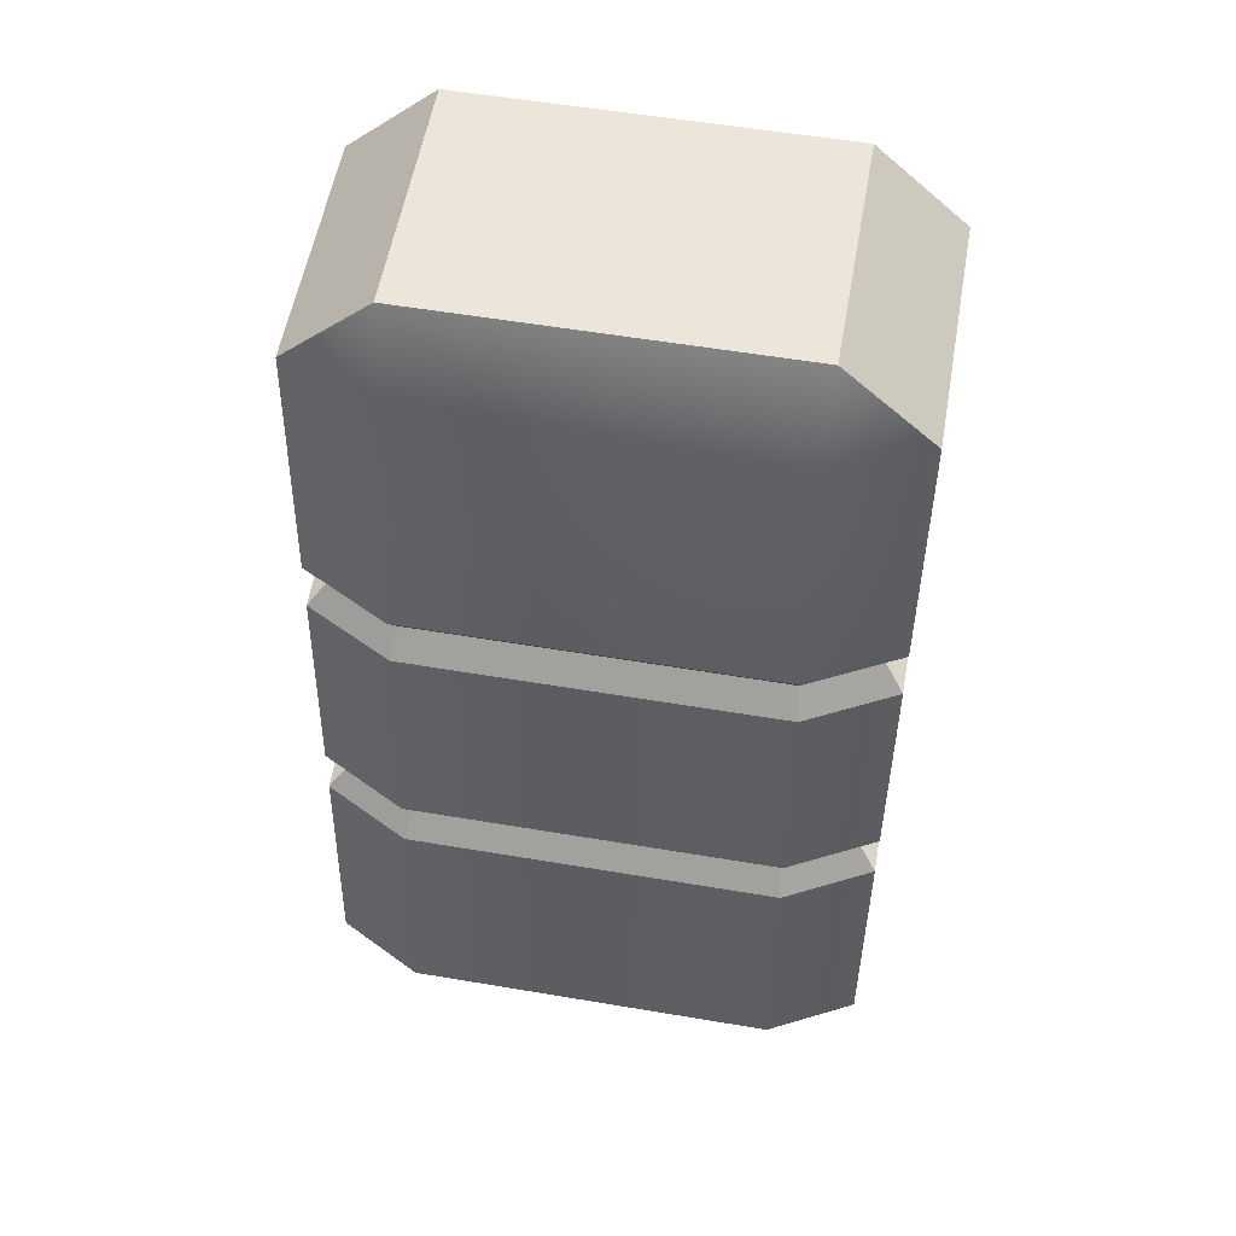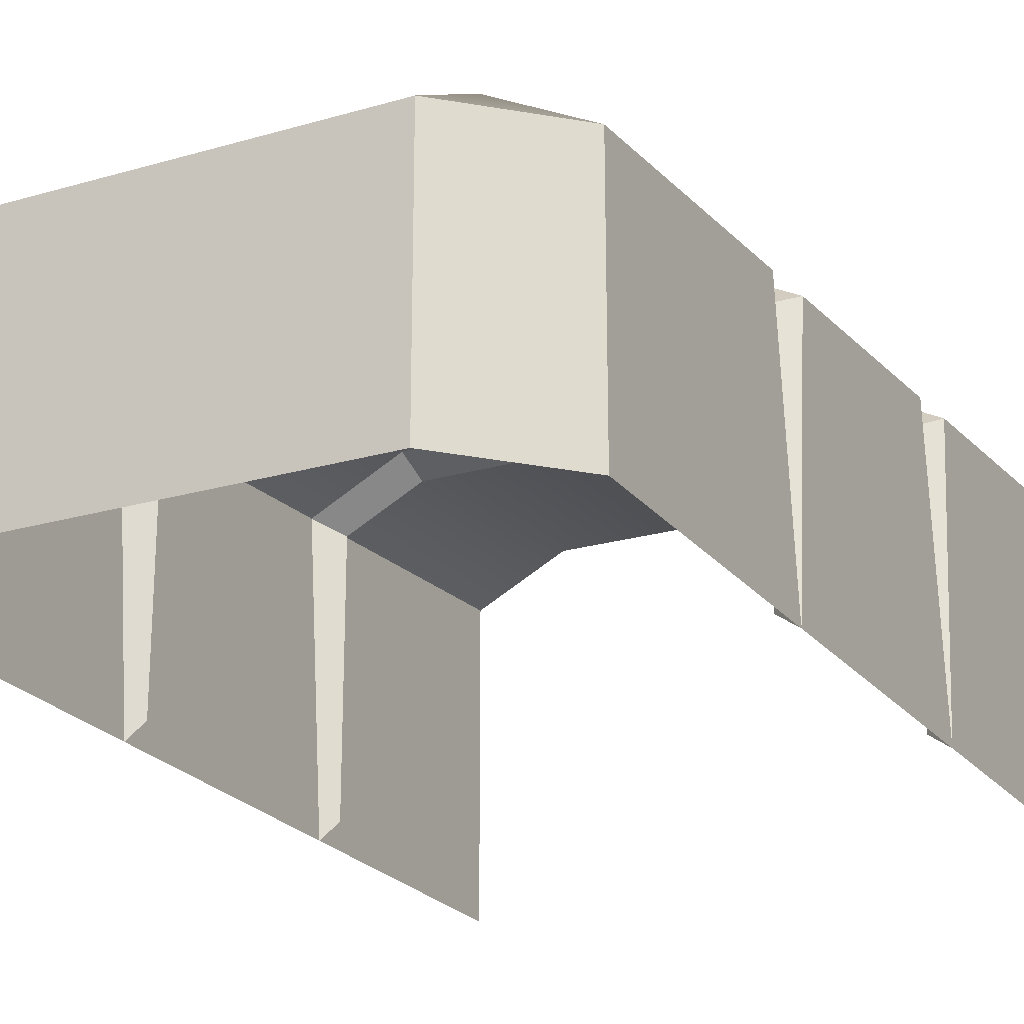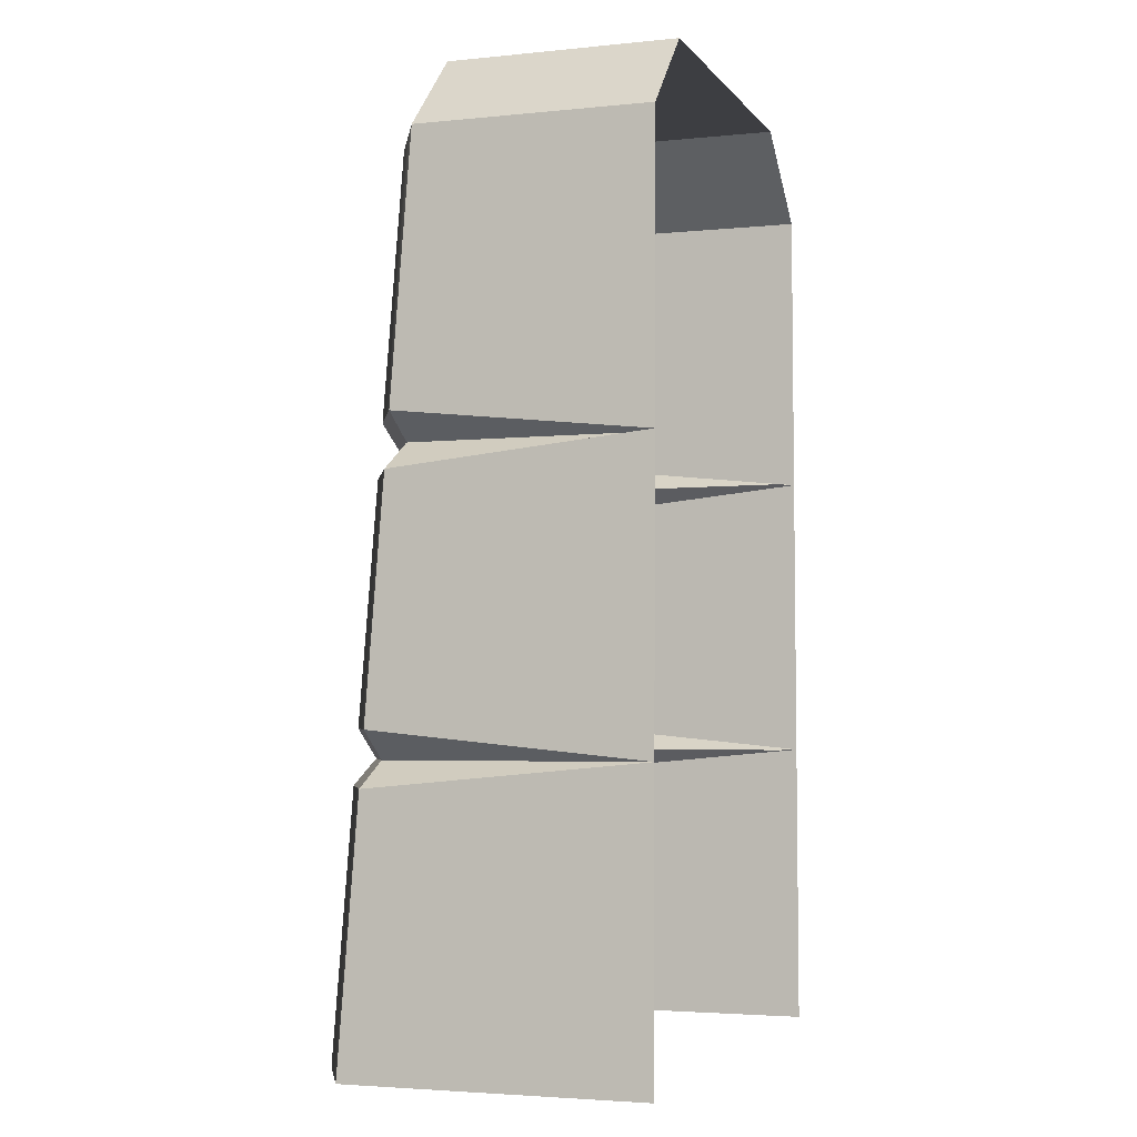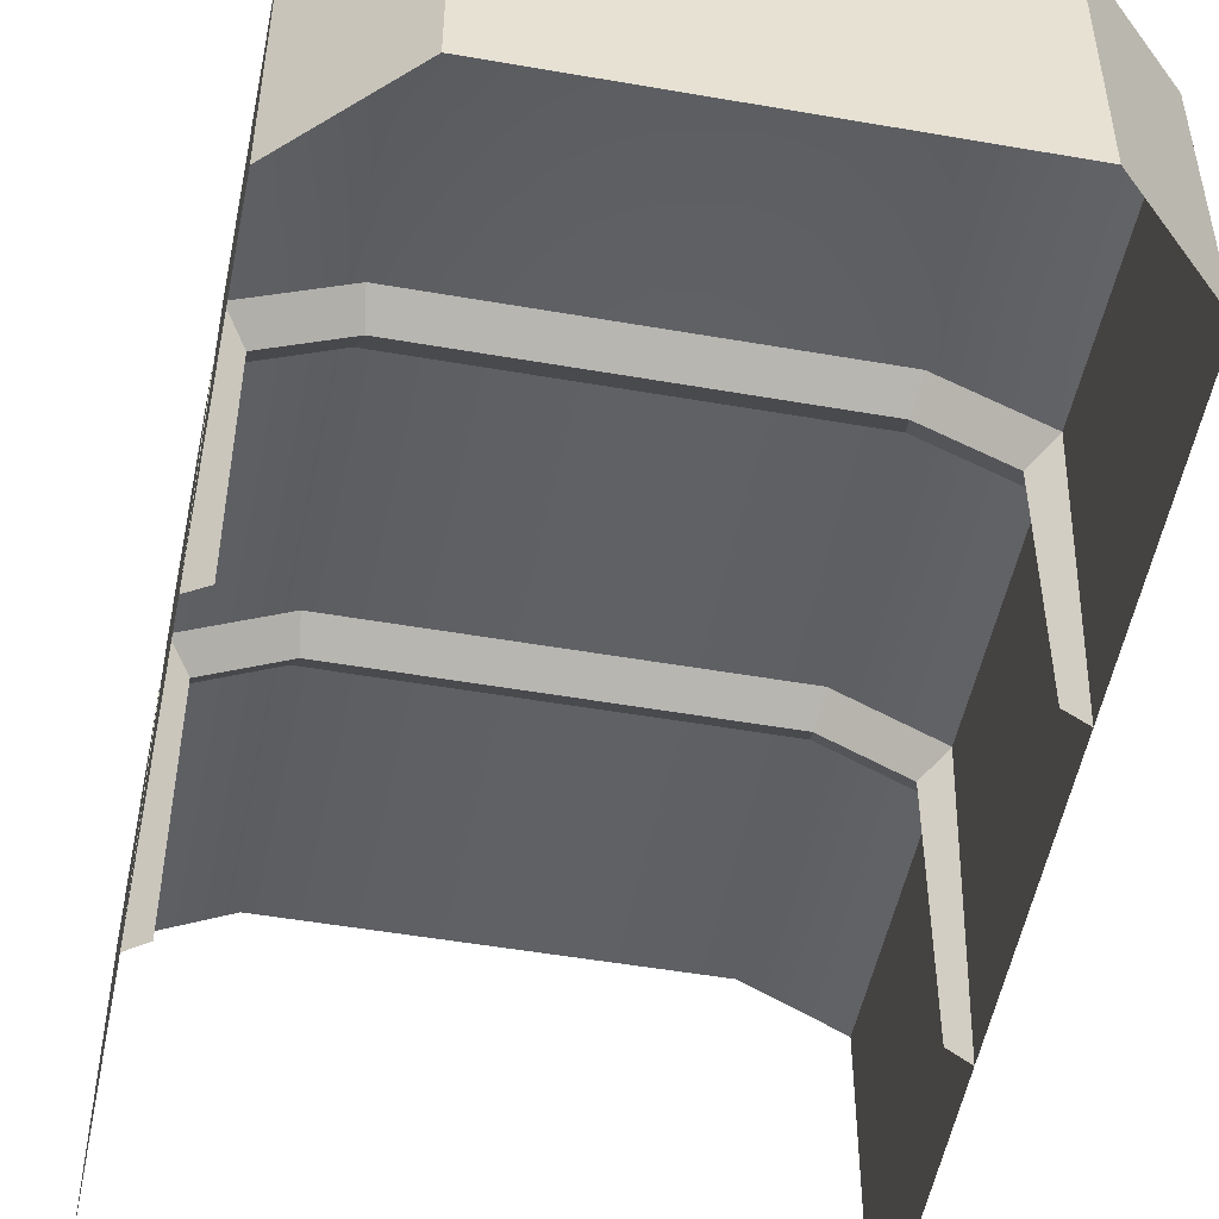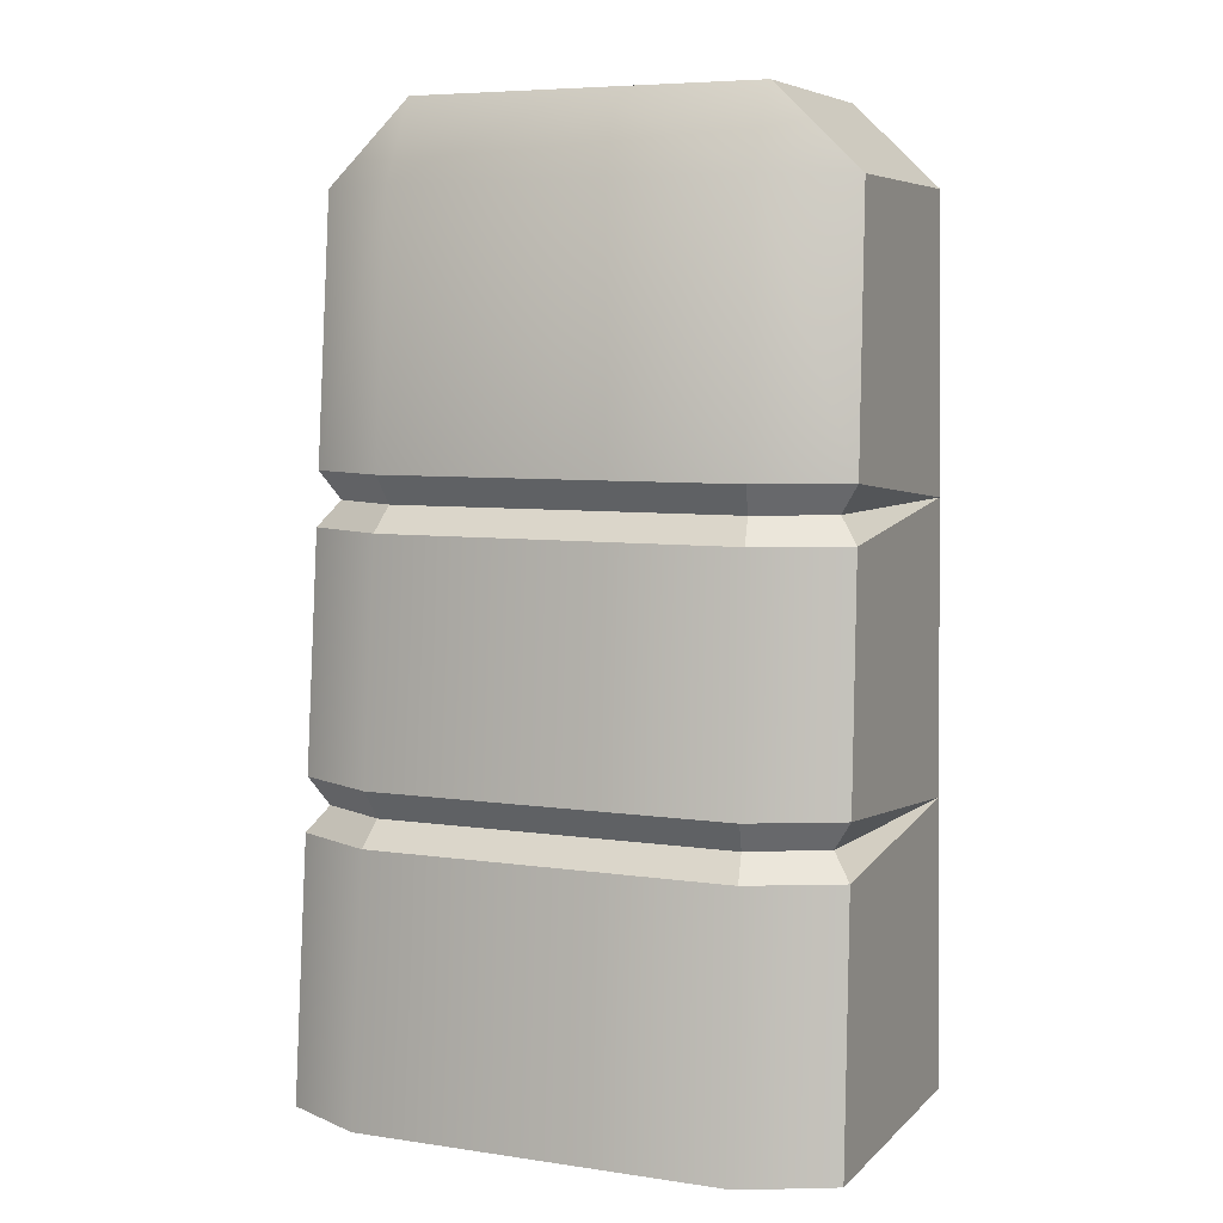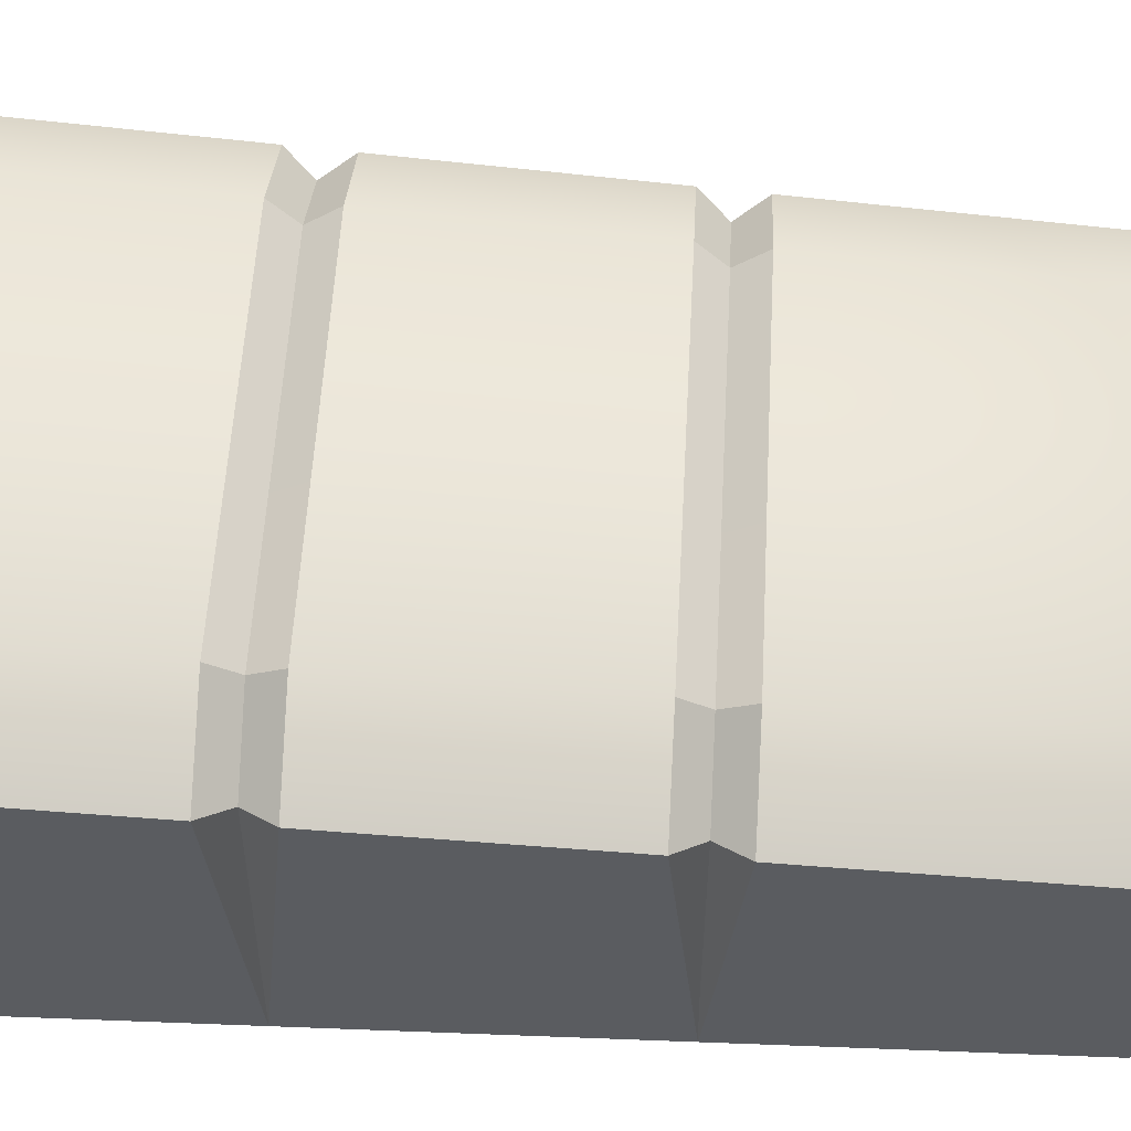
<metadata>
{"format":"obj","ext":"obj","renderer":"f3d","projection":"perspective","resolution":1024,"background":"white","views":[{"elev":56.4,"azim":10.0,"up":"+Y"},{"elev":-22.4,"azim":-153.1,"up":"+Z"},{"elev":-3.5,"azim":108.9,"up":"+Y"},{"elev":-50.5,"azim":169.2,"up":"+Z"},{"elev":6.5,"azim":23.6,"up":"+Y"},{"elev":56.0,"azim":93.1,"up":"+Z"}]}
</metadata>
<code>
g obj_grave3
v 0.2236 1.326 -0.2383
v 0.333 1.222 -0.2415
v 0.2236 1.326 0.05342
v 0.333 1.222 0.05342
v -0.3329 1.222 -0.2415
v -0.2236 1.326 -0.2383
v -0.2236 1.326 0.05342
v -0.3329 1.222 0.05342
v 0.2236 1.326 -0.2383
v 0.2236 1.326 0.05342
v 1.506e-05 1.326 0.05342
v 1.506e-05 1.326 -0.2383
v -0.2236 1.326 -0.2383
v -0.2236 1.326 0.05342
v 0.3384 0.8208 0.08329
v 0.3429 0.4873 -0.2415
v 0.3425 0.5212 0.1056
v 0.3379 0.8547 -0.2415
v 0.333 1.222 0.05342
v 0.333 1.222 -0.2415
v 0.3375 0.8886 0.07824
v 0.3434 0.4534 0.1106
v 0.3479 0.1199 -0.2415
v 0.3479 0.1199 0.1355
v -0.3429 0.4873 -0.2415
v -0.3384 0.8208 0.08329
v -0.3424 0.5212 0.1056
v -0.3379 0.8547 -0.2415
v -0.3479 0.1199 -0.2415
v -0.3433 0.4534 0.1106
v -0.3479 0.1199 0.1355
v -0.3329 1.222 -0.2415
v -0.3329 1.222 0.05342
v -0.3375 0.8886 0.07824
v 0.2291 0.8208 0.1396
v 0.3384 0.8208 0.08329
v 0.3425 0.5212 0.1056
v 0.2331 0.5212 0.1619
v 1.629e-05 0.5212 0.1619
v 1.629e-05 0.8208 0.1396
v -0.229 0.8208 0.1396
v -0.2331 0.5212 0.1619
v -0.3424 0.5212 0.1056
v -0.3384 0.8208 0.08329
v 0.234 0.4534 0.1669
v 0.3434 0.4534 0.1106
v 0.3479 0.1199 0.1355
v 0.2386 0.1199 0.1917
v 1.629e-05 0.1199 0.1917
v 1.629e-05 0.4534 0.1669
v -0.234 0.4534 0.1669
v -0.2385 0.1199 0.1917
v -0.3479 0.1199 0.1355
v -0.3433 0.4534 0.1106
v 1.625e-05 0.8886 0.1345
v -0.2228 0.8528 0.113
v -0.2281 0.8886 0.1345
v 1.629e-05 0.8529 0.113
v 0.2282 0.8886 0.1345
v 0.2228 0.8528 0.113
v -0.2281 0.8886 0.1345
v -0.2228 0.8528 0.113
v -0.3136 0.8533 0.06594
v -0.3375 0.8886 0.07824
v -0.3375 0.8886 0.07824
v -0.3136 0.8533 0.06594
v -0.3138 0.8543 -0.2243
v -0.3379 0.8547 -0.2415
v -0.3379 0.8547 -0.2415
v -0.3138 0.8543 -0.2243
v -0.3136 0.8533 0.06594
v -0.3384 0.8208 0.08329
v -0.3384 0.8208 0.08329
v -0.3136 0.8533 0.06594
v -0.2228 0.8528 0.113
v -0.229 0.8208 0.1396
v -0.229 0.8208 0.1396
v -0.2228 0.8528 0.113
v 1.629e-05 0.8529 0.113
v 1.629e-05 0.8208 0.1396
v 0.2228 0.8528 0.113
v 0.2291 0.8208 0.1396
v 0.2291 0.8208 0.1396
v 0.2228 0.8528 0.113
v 0.3139 0.8533 0.0661
v 0.3384 0.8208 0.08329
v 0.3384 0.8208 0.08329
v 0.3139 0.8533 0.0661
v 0.3139 0.8543 -0.2243
v 0.3379 0.8547 -0.2415
v 0.3379 0.8547 -0.2415
v 0.3139 0.8543 -0.2243
v 0.3139 0.8533 0.0661
v 0.3375 0.8886 0.07824
v 0.3375 0.8886 0.07824
v 0.3139 0.8533 0.0661
v 0.2228 0.8528 0.113
v 0.2282 0.8886 0.1345
v 1.629e-05 0.5212 0.1619
v -0.2277 0.4854 0.1404
v -0.2331 0.5212 0.1619
v 1.629e-05 0.4855 0.1404
v 0.2331 0.5212 0.1619
v 0.2278 0.4854 0.1404
v -0.2331 0.5212 0.1619
v -0.2277 0.4854 0.1404
v -0.3186 0.4859 0.09329
v -0.3424 0.5212 0.1056
v -0.3424 0.5212 0.1056
v -0.3186 0.4859 0.09329
v -0.3188 0.4869 -0.2243
v -0.3429 0.4873 -0.2415
v -0.3429 0.4873 -0.2415
v -0.3188 0.4869 -0.2243
v -0.3186 0.4859 0.09329
v -0.3433 0.4534 0.1106
v -0.3433 0.4534 0.1106
v -0.3186 0.4859 0.09329
v -0.2277 0.4854 0.1404
v -0.234 0.4534 0.1669
v -0.234 0.4534 0.1669
v -0.2277 0.4854 0.1404
v 1.629e-05 0.4855 0.1404
v 1.629e-05 0.4534 0.1669
v 0.2278 0.4854 0.1404
v 0.234 0.4534 0.1669
v 0.234 0.4534 0.1669
v 0.2278 0.4854 0.1404
v 0.3189 0.4859 0.09345
v 0.3434 0.4534 0.1106
v 0.3434 0.4534 0.1106
v 0.3189 0.4859 0.09345
v 0.3188 0.4869 -0.2243
v 0.3429 0.4873 -0.2415
v 0.3429 0.4873 -0.2415
v 0.3188 0.4869 -0.2243
v 0.3189 0.4859 0.09345
v 0.3425 0.5212 0.1056
v 0.3425 0.5212 0.1056
v 0.3189 0.4859 0.09345
v 0.2278 0.4854 0.1404
v 0.2331 0.5212 0.1619
v -0.2236 1.222 0.1097
v -0.3329 1.222 0.05342
v -0.2236 1.326 0.05342
v -0.3375 0.8886 0.07824
v -0.2281 0.8886 0.1345
v 1.506e-05 1.326 0.05342
v 1.625e-05 0.8886 0.1345
v 1.567e-05 1.222 0.1097
v 0.2236 1.222 0.1097
v 0.2236 1.326 0.05342
v 0.2282 0.8886 0.1345
v 0.333 1.222 0.05342
v 0.3375 0.8886 0.07824
g obj_grave3_0
f 3 2 1
f 3 4 2
f 7 6 5
f 5 8 7
f 11 10 9
f 11 9 12
f 13 11 12
f 14 11 13
f 17 16 15
f 16 18 15
f 18 20 19
f 21 18 19
f 23 16 22
f 24 23 22
f 27 26 25
f 26 28 25
f 30 25 29
f 31 30 29
f 33 32 28
f 34 33 28
f 37 36 35
f 38 37 35
f 38 35 39
f 35 40 39
f 39 40 41
f 42 39 41
f 42 41 43
f 41 44 43
f 47 46 45
f 48 47 45
f 48 45 49
f 45 50 49
f 49 50 51
f 52 49 51
f 52 51 53
f 51 54 53
f 57 56 55
f 56 58 55
f 55 58 59
f 58 60 59
f 63 62 61
f 64 63 61
f 67 66 65
f 68 67 65
f 71 70 69
f 72 71 69
f 75 74 73
f 76 75 73
f 79 78 77
f 80 79 77
f 81 79 80
f 82 81 80
f 85 84 83
f 86 85 83
f 89 88 87
f 90 89 87
f 93 92 91
f 94 93 91
f 97 96 95
f 98 97 95
f 101 100 99
f 100 102 99
f 99 102 103
f 102 104 103
f 107 106 105
f 108 107 105
f 111 110 109
f 112 111 109
f 115 114 113
f 116 115 113
f 119 118 117
f 120 119 117
f 123 122 121
f 124 123 121
f 125 123 124
f 126 125 124
f 129 128 127
f 130 129 127
f 133 132 131
f 134 133 131
f 137 136 135
f 138 137 135
f 141 140 139
f 142 141 139
f 145 144 143
f 143 144 146
f 147 143 146
f 145 143 148
f 147 149 143
f 143 150 148
f 149 150 143
f 148 150 151
f 151 150 149
f 151 152 148
f 153 151 149
f 152 151 154
f 153 155 151
f 155 154 151

</code>
